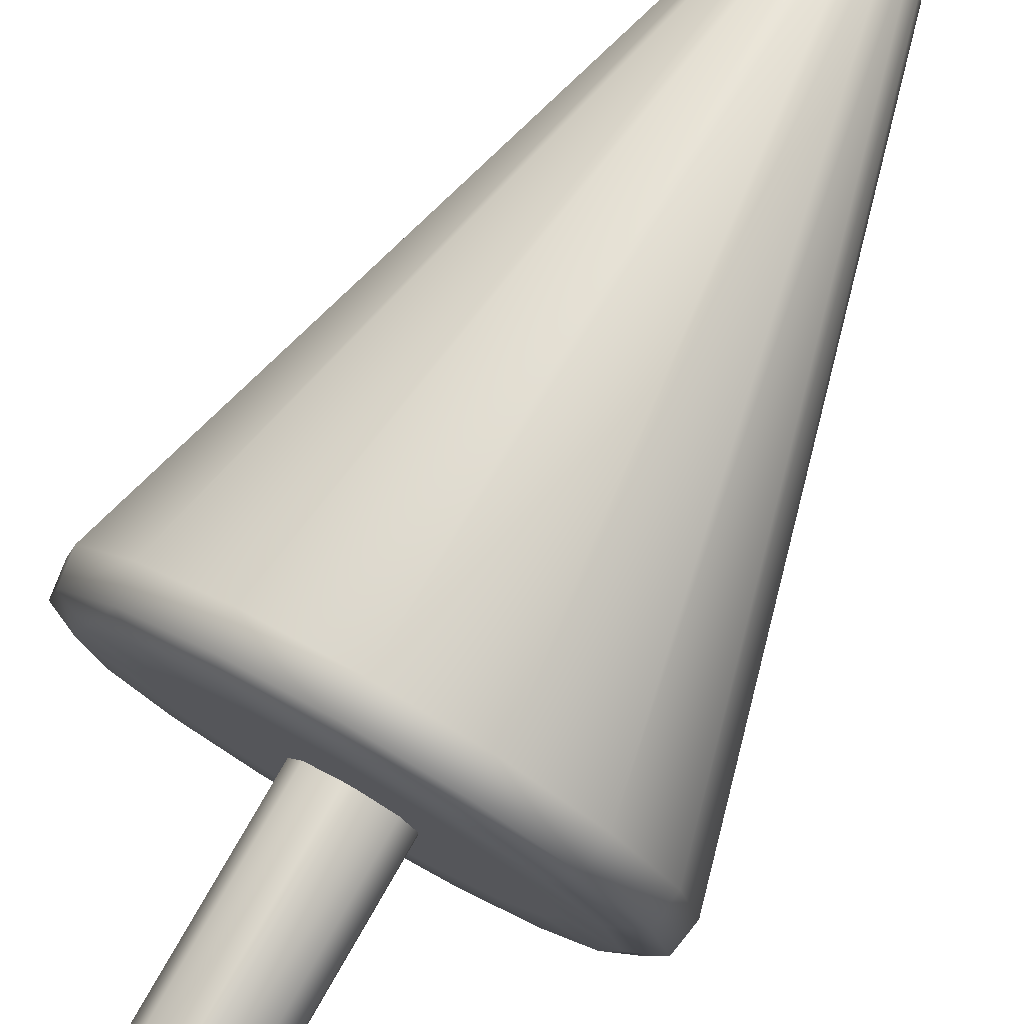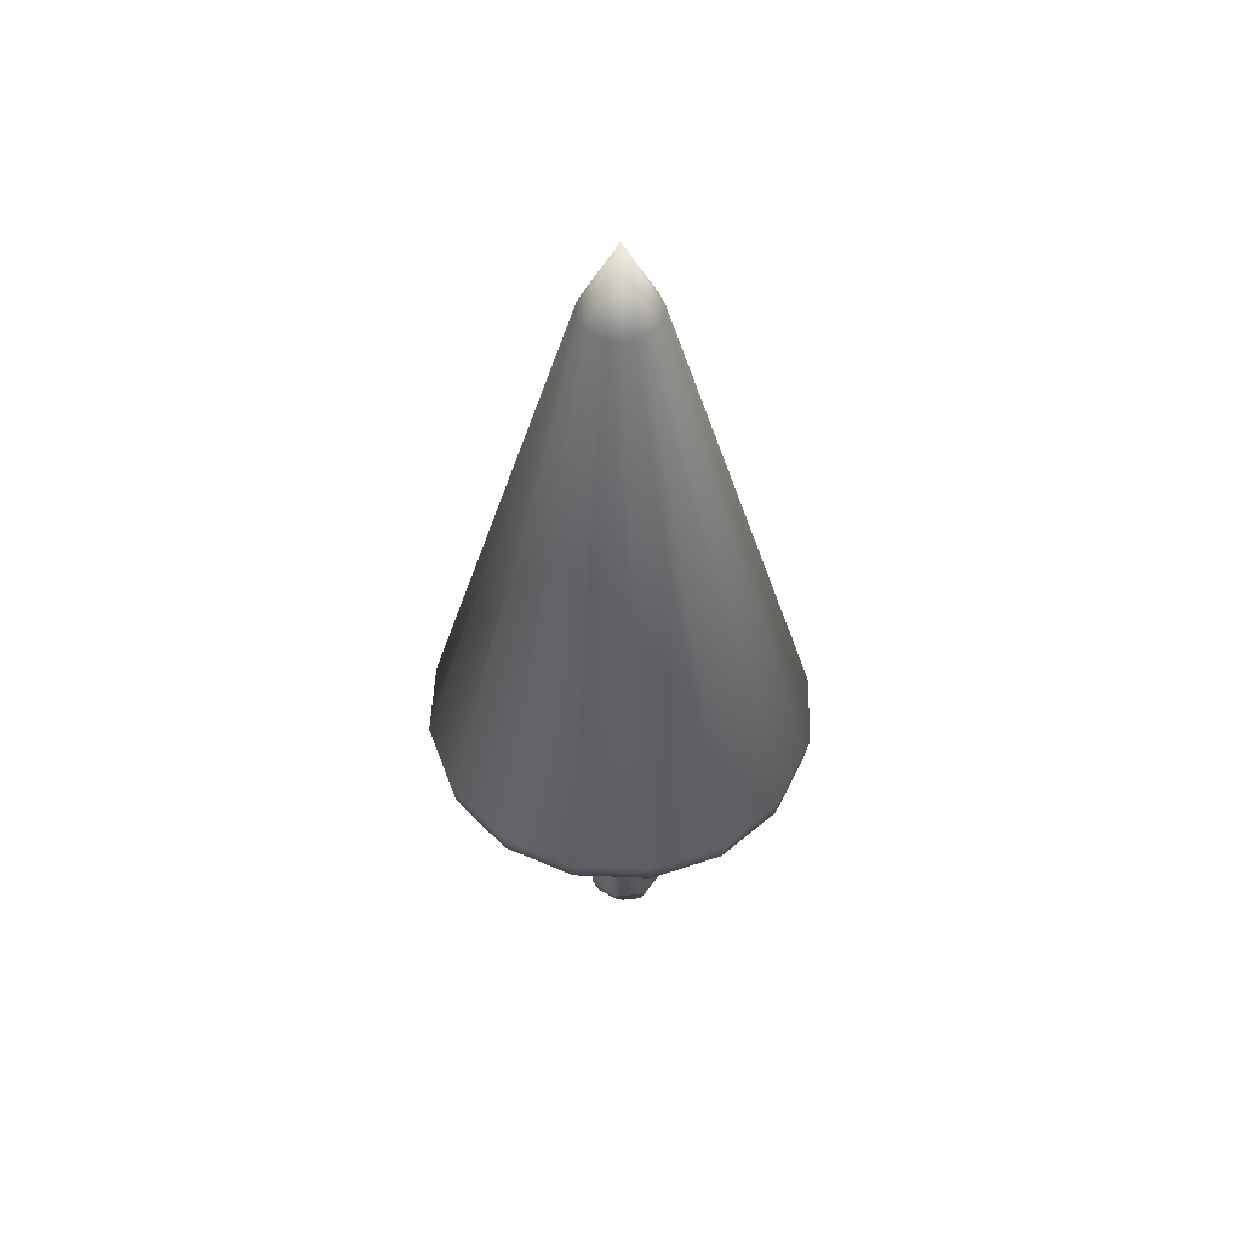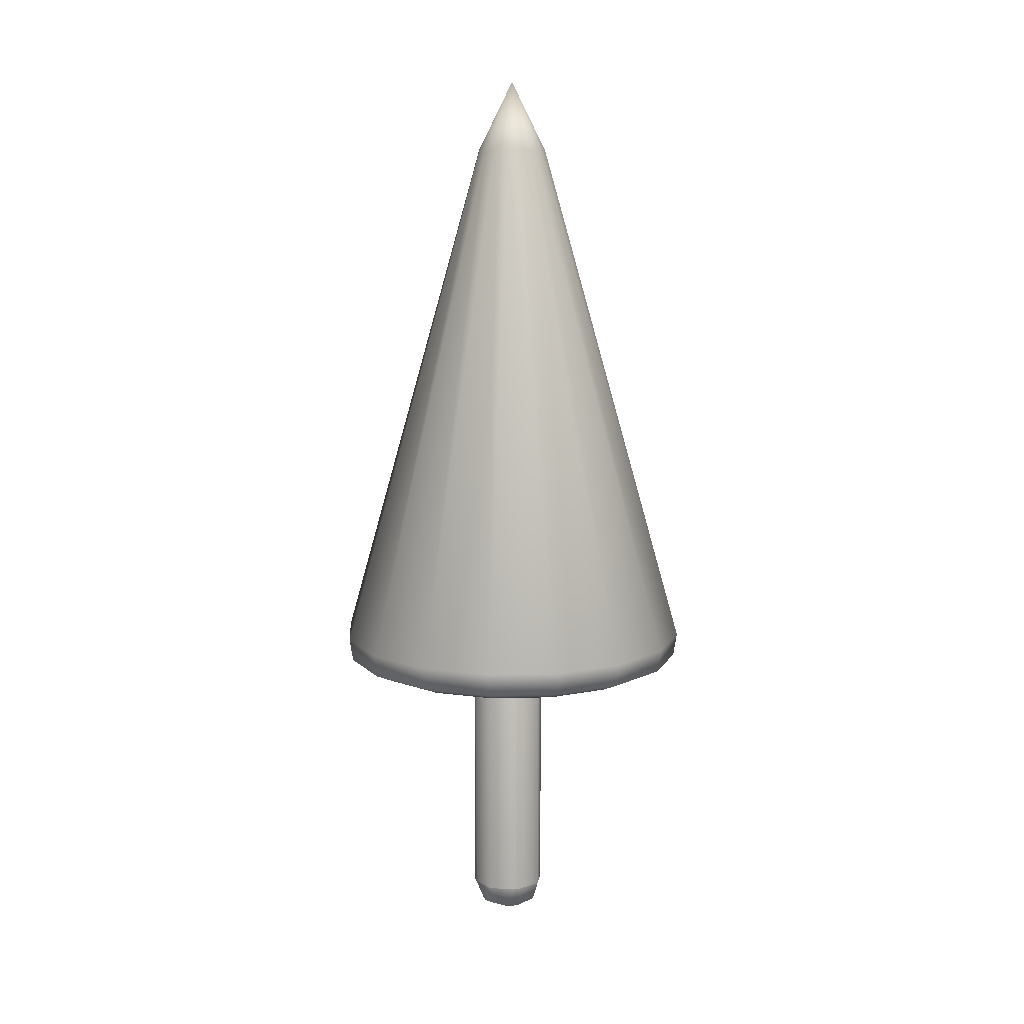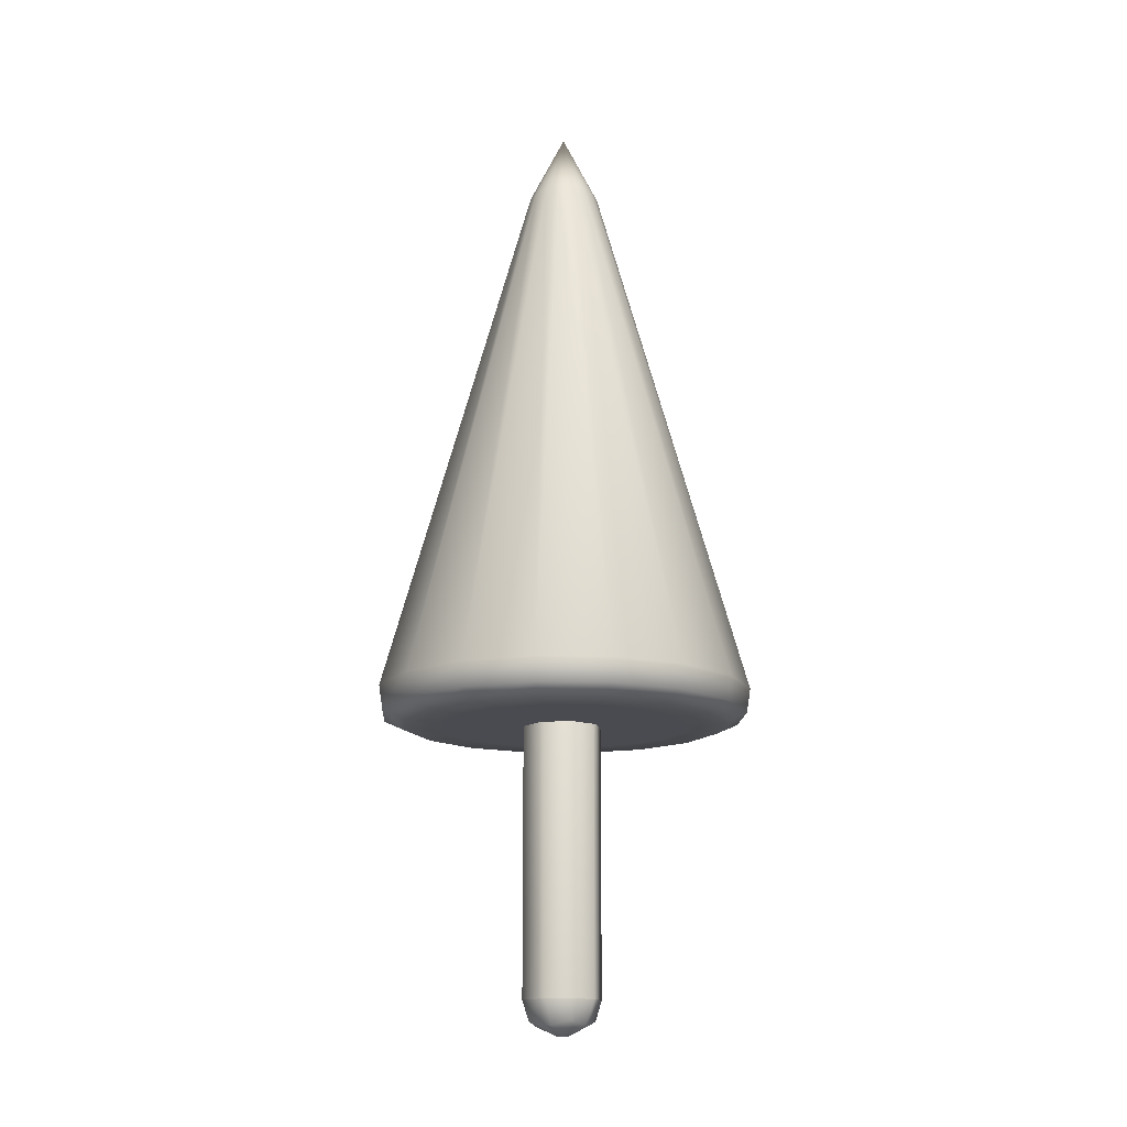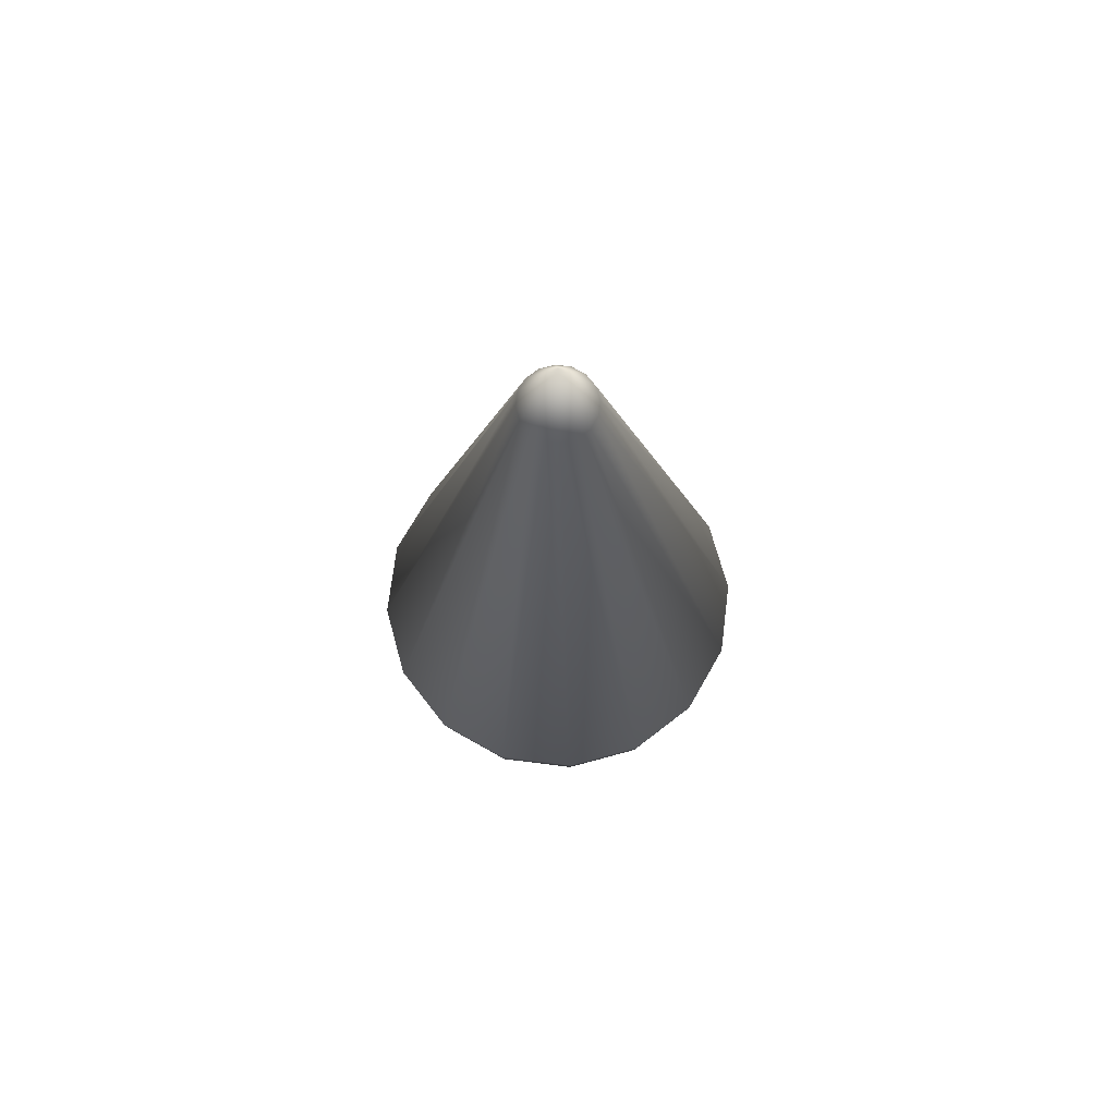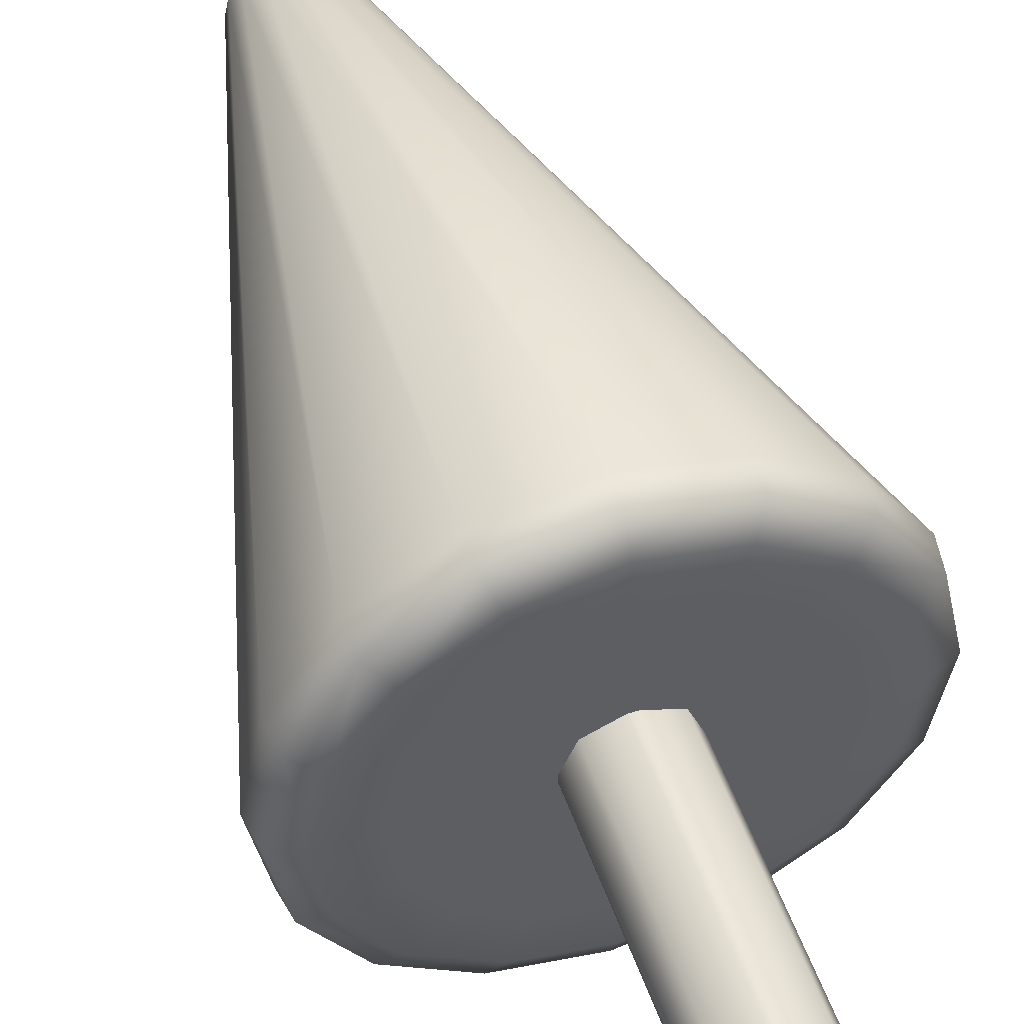
<metadata>
{"format":"obj","ext":"obj","renderer":"f3d","projection":"perspective","resolution":1024,"background":"white","views":[{"elev":78.3,"azim":29.9,"up":"+Z"},{"elev":52.2,"azim":-76.2,"up":"+Y"},{"elev":11.4,"azim":165.0,"up":"+Y"},{"elev":-14.6,"azim":-149.4,"up":"+Y"},{"elev":70.9,"azim":153.4,"up":"+Y"},{"elev":51.2,"azim":-19.1,"up":"+Z"}]}
</metadata>
<code>
o Alpine_Tree_Cube.005
v -1.872 -0.05049 -0.1677
v -1.872 -0.05049 -0.8696
v -1.17 -0.05049 -0.1677
v -1.17 -0.05049 -0.8696
v -1.528 0.5025 -0.7529
v -1.442 0.5025 -0.7356
v -1.368 0.5025 -0.6864
v -1.319 0.5025 -0.6128
v -1.301 0.5025 -0.526
v -1.319 0.5025 -0.4392
v -1.368 0.5025 -0.3656
v -1.442 0.5025 -0.3164
v -1.528 0.5025 -0.2992
v -1.615 0.5025 -0.3164
v -1.689 0.5025 -0.3656
v -1.738 0.5025 -0.4392
v -1.755 0.5025 -0.526
v -1.738 0.5025 -0.6128
v -1.689 0.5025 -0.6864
v -1.615 0.5025 -0.7356
v -1.528 1.674 -0.526
v -1.503 1.542 -0.465
v -1.462 1.542 -0.526
v -1.503 1.542 -0.587
v -1.575 1.542 -0.5727
v -1.589 1.542 -0.5008
v -1.528 1.542 -0.46
v -1.467 1.542 -0.5008
v -1.482 1.542 -0.5727
v -1.554 1.542 -0.587
v -1.594 1.542 -0.526
v -1.554 1.542 -0.465
v -1.482 1.542 -0.4794
v -1.467 1.542 -0.5513
v -1.528 1.542 -0.592
v -1.589 1.542 -0.5513
v -1.575 1.542 -0.4794
v -1.591 0.01302 -0.512
v -1.528 0.01302 -0.4484
v -1.528 -0.05049 -0.512
v -1.573 0.01302 -0.467
v -1.565 -0.02365 -0.4753
v -1.528 -0.03189 -0.467
v -1.573 -0.03189 -0.512
v -1.591 0.01302 -0.5253
v -1.528 -0.05049 -0.5253
v -1.528 0.01302 -0.5888
v -1.573 -0.03189 -0.5253
v -1.565 -0.02365 -0.562
v -1.528 -0.03189 -0.5702
v -1.573 0.01302 -0.5702
v -1.451 0.01302 -0.512
v -1.515 -0.05049 -0.512
v -1.515 0.01302 -0.4484
v -1.47 -0.03189 -0.512
v -1.478 -0.02365 -0.4753
v -1.515 -0.03189 -0.467
v -1.47 0.01302 -0.467
v -1.515 0.01302 -0.5888
v -1.515 -0.05049 -0.5253
v -1.451 0.01302 -0.5253
v -1.515 -0.03189 -0.5702
v -1.478 -0.02365 -0.562
v -1.47 -0.03189 -0.5253
v -1.47 0.01302 -0.5702
v -1.591 0.6041 -0.5253
v -1.528 0.6041 -0.5888
v -1.528 0.6676 -0.5253
v -1.573 0.6041 -0.5702
v -1.565 0.6408 -0.562
v -1.528 0.649 -0.5702
v -1.573 0.649 -0.5253
v -1.591 0.6041 -0.512
v -1.528 0.6676 -0.512
v -1.528 0.6041 -0.4484
v -1.573 0.649 -0.512
v -1.565 0.6408 -0.4753
v -1.528 0.649 -0.467
v -1.573 0.6041 -0.467
v -1.515 0.6041 -0.5888
v -1.451 0.6041 -0.5253
v -1.515 0.6676 -0.5253
v -1.47 0.6041 -0.5702
v -1.478 0.6408 -0.562
v -1.47 0.649 -0.5253
v -1.515 0.649 -0.5702
v -1.451 0.6041 -0.512
v -1.515 0.6041 -0.4484
v -1.515 0.6676 -0.512
v -1.47 0.6041 -0.467
v -1.478 0.6408 -0.4753
v -1.515 0.649 -0.467
v -1.47 0.649 -0.512
v -1.528 0.5025 -0.8212
v -1.528 0.5637 -0.8686
v -1.528 0.5205 -0.8619
v -1.397 0.5637 -0.8425
v -1.415 0.5025 -0.7987
v -1.4 0.5205 -0.8363
v -1.286 0.5637 -0.7683
v -1.32 0.5025 -0.7347
v -1.291 0.5205 -0.7635
v -1.212 0.5637 -0.6571
v -1.256 0.5025 -0.639
v -1.218 0.5205 -0.6545
v -1.186 0.5637 -0.526
v -1.233 0.5025 -0.526
v -1.192 0.5205 -0.526
v -1.212 0.5637 -0.3949
v -1.256 0.5025 -0.4131
v -1.218 0.5205 -0.3975
v -1.286 0.5637 -0.2838
v -1.32 0.5025 -0.3173
v -1.291 0.5205 -0.2885
v -1.397 0.5637 -0.2095
v -1.415 0.5025 -0.2533
v -1.4 0.5205 -0.2157
v -1.528 0.5637 -0.1834
v -1.528 0.5025 -0.2309
v -1.528 0.5205 -0.1902
v -1.659 0.5637 -0.2095
v -1.641 0.5025 -0.2533
v -1.657 0.5205 -0.2157
v -1.771 0.5637 -0.2838
v -1.737 0.5025 -0.3173
v -1.766 0.5205 -0.2885
v -1.845 0.5637 -0.3949
v -1.801 0.5025 -0.4131
v -1.839 0.5205 -0.3975
v -1.871 0.5637 -0.526
v -1.823 0.5025 -0.526
v -1.864 0.5205 -0.526
v -1.845 0.5637 -0.6571
v -1.801 0.5025 -0.639
v -1.839 0.5205 -0.6545
v -1.771 0.5637 -0.7683
v -1.737 0.5025 -0.7347
v -1.766 0.5205 -0.7635
v -1.659 0.5637 -0.8425
v -1.641 0.5025 -0.7987
v -1.657 0.5205 -0.8363
v -1.515 0.01302 -0.5888
v -1.451 0.01302 -0.5253
v -1.47 0.01302 -0.5702
v -1.528 0.01302 -0.5888
v -1.591 0.01302 -0.5253
v -1.573 0.01302 -0.5702
v -1.451 0.01302 -0.512
v -1.515 0.01302 -0.4484
v -1.47 0.01302 -0.467
v -1.591 0.01302 -0.512
v -1.528 0.01302 -0.4484
v -1.573 0.01302 -0.467
f 6 5 94 98
f 5 20 140 94
f 7 6 98 101
f 8 7 101 104
f 9 8 104 107
f 10 9 107 110
f 11 10 110 113
f 12 11 113 116
f 13 12 116 119
f 14 13 119 122
f 15 14 122 125
f 16 15 125 128
f 17 16 128 131
f 18 17 131 134
f 19 18 134 137
f 5 6 7 8 9 10 11 12 13 14 15 16 17 18 19 20
f 20 19 137 140
f 95 35 24 97
f 24 35 21
f 34 29 21
f 28 23 21
f 22 33 21
f 32 27 21
f 26 37 21
f 36 31 21
f 35 30 21
f 29 24 21
f 23 34 21
f 33 28 21
f 27 22 21
f 37 32 21
f 31 26 21
f 25 36 21
f 30 25 21
f 139 30 35 95
f 100 29 34 103
f 103 34 23 106
f 106 23 28 109
f 109 28 33 112
f 112 33 22 115
f 115 22 27 118
f 118 27 32 121
f 121 32 37 124
f 124 37 26 127
f 127 26 31 130
f 130 31 36 133
f 133 36 25 136
f 136 25 30 139
f 97 24 29 100
f 95 97 99 96
f 96 99 98 94
f 97 100 102 99
f 99 102 101 98
f 100 103 105 102
f 102 105 104 101
f 103 106 108 105
f 105 108 107 104
f 106 109 111 108
f 108 111 110 107
f 109 112 114 111
f 111 114 113 110
f 112 115 117 114
f 114 117 116 113
f 115 118 120 117
f 117 120 119 116
f 118 121 123 120
f 120 123 122 119
f 121 124 126 123
f 123 126 125 122
f 124 127 129 126
f 126 129 128 125
f 127 130 132 129
f 129 132 131 128
f 130 133 135 132
f 132 135 134 131
f 133 136 138 135
f 135 138 137 134
f 136 139 141 138
f 138 141 140 137
f 139 95 96 141
f 141 96 94 140
f 54 39 152 149
f 145 142 80 67
f 149 152 75 88
f 68 82 89 74
f 143 148 87 81
f 47 59 142 145
f 46 40 53 60
f 151 146 66 73
f 61 52 148 143
f 38 41 42 44
f 39 43 42 41
f 40 44 42 43
f 45 48 49 51
f 46 50 49 48
f 47 51 49 50
f 52 55 56 58
f 53 57 56 55
f 54 58 56 57
f 59 62 63 65
f 60 64 63 62
f 61 65 63 64
f 66 69 70 72
f 67 71 70 69
f 68 72 70 71
f 73 76 77 79
f 74 78 77 76
f 75 79 77 78
f 80 83 84 86
f 81 85 84 83
f 82 86 84 85
f 87 90 91 93
f 88 92 91 90
f 89 93 91 92
f 45 38 44 48
f 48 44 40 46
f 59 47 50 62
f 62 50 46 60
f 52 61 64 55
f 55 64 60 53
f 39 54 57 43
f 43 57 53 40
f 68 74 76 72
f 72 76 73 66
f 82 68 71 86
f 86 71 67 80
f 89 82 85 93
f 93 85 81 87
f 74 89 92 78
f 78 92 88 75
f 143 81 83 144
f 144 83 80 142
f 146 45 51 147
f 147 51 47 145
f 149 88 90 150
f 150 90 87 148
f 152 39 41 153
f 153 41 38 151
f 61 143 144 65
f 65 144 142 59
f 66 146 147 69
f 69 147 145 67
f 54 149 150 58
f 58 150 148 52
f 75 152 153 79
f 79 153 151 73
f 38 45 146 151
l 2 1
l 4 2
l 3 4
l 1 3

</code>
